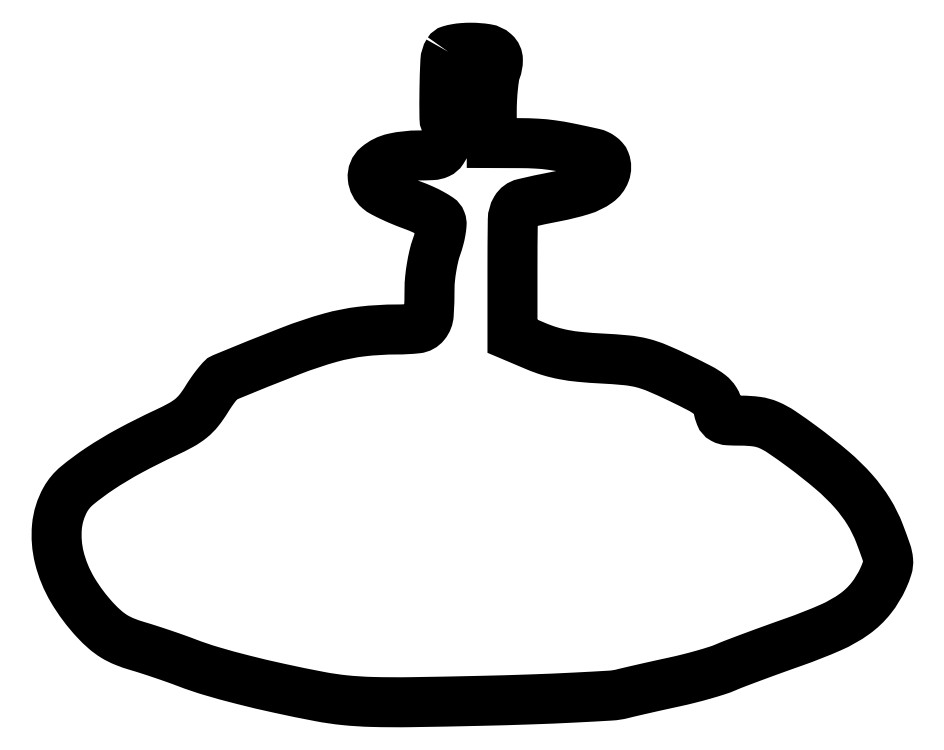
<metadata>
{"format":"dxf","ext":"dxf","renderer":"ezdxf+matplotlib","layout":"modelspace","background":"white","min_lineweight":24,"dpi":150}
</metadata>
<code>
0
SECTION
2
ENTITIES
0
POLYLINE
8
0
66
1
70
1
0
VERTEX
8
0
10
94.51
20
157
42
0.1267
0
VERTEX
8
0
10
93.81
20
154.8
42
0.008614
0
VERTEX
8
0
10
93.59
20
148
42
0.00734
0
VERTEX
8
0
10
93.59
20
141.1
42
0.1664
0
VERTEX
8
0
10
94.25
20
139.3
42
-0.1104
0
VERTEX
8
0
10
94.61
20
138.5
42
-0.07303
0
VERTEX
8
0
10
94.69
20
137.6
42
-0.05559
0
VERTEX
8
0
10
94.49
20
136.4
42
-0.02822
0
VERTEX
8
0
10
94
20
135
42
-0.04438
0
VERTEX
8
0
10
93.1
20
133.3
42
-0.1455
0
VERTEX
8
0
10
92.14
20
132.4
42
-0.09352
0
VERTEX
8
0
10
90.63
20
132.1
42
-0.01243
0
VERTEX
8
0
10
87.33
20
132
42
0.05373
0
VERTEX
8
0
10
81.39
20
131.4
42
0.1237
0
VERTEX
8
0
10
77.39
20
129.4
42
0.2431
0
VERTEX
8
0
10
76.28
20
126.7
42
0.1958
0
VERTEX
8
0
10
77.75
20
123.8
42
0.05551
0
VERTEX
8
0
10
78.81
20
123.1
42
0.01126
0
VERTEX
8
0
10
80.85
20
122.1
42
0.01174
0
VERTEX
8
0
10
83.29
20
121
42
0.01076
0
VERTEX
8
0
10
85.84
20
120
42
-0.01681
0
VERTEX
8
0
10
88.31
20
119
42
-0.02206
0
VERTEX
8
0
10
90.49
20
117.9
42
-0.02032
0
VERTEX
8
0
10
92.19
20
116.9
42
-0.1556
0
VERTEX
8
0
10
92.76
20
116.2
42
-0.1131
0
VERTEX
8
0
10
92.89
20
115.3
42
-0.02234
0
VERTEX
8
0
10
92.68
20
113.7
42
-0.02263
0
VERTEX
8
0
10
92.27
20
111.9
42
-0.01933
0
VERTEX
8
0
10
91.67
20
109.9
42
0.02799
0
VERTEX
8
0
10
91.03
20
107.8
42
0.01587
0
VERTEX
8
0
10
90.49
20
105
42
0.01581
0
VERTEX
8
0
10
90.11
20
102.3
42
0.02503
0
VERTEX
8
0
10
89.99
20
99.87
42
-0.01445
0
VERTEX
8
0
10
89.79
20
93.66
42
-0.1552
0
VERTEX
8
0
10
88.9
20
91.34
42
-0.1997
0
VERTEX
8
0
10
86.92
20
90.26
42
-0.02647
0
VERTEX
8
0
10
82.07
20
90
42
0.02914
0
VERTEX
8
0
10
73.59
20
89.51
42
0.03907
0
VERTEX
8
0
10
66.03
20
88.02
42
0.02475
0
VERTEX
8
0
10
56.57
20
84.86
42
0.005124
0
VERTEX
8
0
10
40.28
20
78.31
42
0.1139
0
VERTEX
8
0
10
39.64
20
77.86
42
0.0143
0
VERTEX
8
0
10
38.55
20
76.56
42
0.01621
0
VERTEX
8
0
10
37.33
20
74.9
42
0.0128
0
VERTEX
8
0
10
36.12
20
73.04
42
-0.0306
0
VERTEX
8
0
10
34.29
20
70.44
42
-0.05367
0
VERTEX
8
0
10
32.44
20
68.58
42
-0.04557
0
VERTEX
8
0
10
30.04
20
66.96
42
-0.01634
0
VERTEX
8
0
10
26.34
20
65.1
42
0.01498
0
VERTEX
8
0
10
17.6
20
60.71
42
0.02304
0
VERTEX
8
0
10
10.35
20
56.36
42
0.02589
0
VERTEX
8
0
10
4.888
20
52.3
42
0.09235
0
VERTEX
8
0
10
2.11
20
48.98
42
0.1058
0
VERTEX
8
0
10
0.06448
20
42.4
42
0.08359
0
VERTEX
8
0
10
0.6365
20
34.94
42
0.0729
0
VERTEX
8
0
10
3.811
20
27.19
42
0.05429
0
VERTEX
8
0
10
9.357
20
19.79
42
0.02556
0
VERTEX
8
0
10
11.69
20
17.54
42
0.04222
0
VERTEX
8
0
10
13.89
20
15.92
42
0.04165
0
VERTEX
8
0
10
16.36
20
14.68
42
0.02409
0
VERTEX
8
0
10
19.5
20
13.59
42
-0.006454
0
VERTEX
8
0
10
22.23
20
12.75
42
-0.003713
0
VERTEX
8
0
10
25.5
20
11.67
42
-0.003709
0
VERTEX
8
0
10
28.77
20
10.54
42
-0.006186
0
VERTEX
8
0
10
31.5
20
9.531
42
0.01977
0
VERTEX
8
0
10
37.29
20
7.571
42
0.009528
0
VERTEX
8
0
10
44.85
20
5.498
42
0.008527
0
VERTEX
8
0
10
53.69
20
3.413
42
0.006398
0
VERTEX
8
0
10
63.49
20
1.409
42
0.02219
0
VERTEX
8
0
10
69.58
20
0.5222
42
0.01844
0
VERTEX
8
0
10
76.12
20
0.1076
42
0.01038
0
VERTEX
8
0
10
85.45
20
0.05443
42
0.001958
0
VERTEX
8
0
10
102.5
20
0.3776
42
0.002829
0
VERTEX
8
0
10
114.3
20
0.7142
42
0.003899
0
VERTEX
8
0
10
124.9
20
1.159
42
0.002497
0
VERTEX
8
0
10
133.7
20
1.646
42
0.04682
0
VERTEX
8
0
10
136.5
20
2.073
42
-0.004485
0
VERTEX
8
0
10
138.6
20
2.582
42
-0.001322
0
VERTEX
8
0
10
141.8
20
3.324
42
-0.001327
0
VERTEX
8
0
10
145.5
20
4.14
42
-0.001428
0
VERTEX
8
0
10
149
20
4.917
42
0.008495
0
VERTEX
8
0
10
152.5
20
5.746
42
0.007736
0
VERTEX
8
0
10
156.2
20
6.72
42
0.007765
0
VERTEX
8
0
10
159.4
20
7.692
42
0.02471
0
VERTEX
8
0
10
161.5
20
8.479
42
-0.01084
0
VERTEX
8
0
10
163.8
20
9.409
42
-0.002087
0
VERTEX
8
0
10
168
20
10.99
42
-0.002221
0
VERTEX
8
0
10
172.9
20
12.78
42
-0.002046
0
VERTEX
8
0
10
177.9
20
14.59
42
0.01845
0
VERTEX
8
0
10
186.8
20
18.08
42
0.05221
0
VERTEX
8
0
10
192.6
20
21.37
42
0.0703
0
VERTEX
8
0
10
196.5
20
25.14
42
0.06141
0
VERTEX
8
0
10
199.5
20
30.02
42
0.02918
0
VERTEX
8
0
10
200.5
20
32.52
42
0.09804
0
VERTEX
8
0
10
200.7
20
34.25
42
0.06296
0
VERTEX
8
0
10
200.2
20
36.3
42
0.007376
0
VERTEX
8
0
10
198.6
20
40.71
42
0.04725
0
VERTEX
8
0
10
196
20
46.05
42
0.043
0
VERTEX
8
0
10
192.3
20
50.97
42
0.03505
0
VERTEX
8
0
10
187.2
20
56
42
0.01717
0
VERTEX
8
0
10
180
20
61.69
42
0.01013
0
VERTEX
8
0
10
174.9
20
65.27
42
0.04822
0
VERTEX
8
0
10
171.8
20
66.97
42
0.06781
0
VERTEX
8
0
10
169
20
67.75
42
0.03305
0
VERTEX
8
0
10
165.2
20
68
42
-0.01241
0
VERTEX
8
0
10
162.1
20
68.08
42
-0.1133
0
VERTEX
8
0
10
160.9
20
68.43
42
-0.1785
0
VERTEX
8
0
10
160.2
20
69.25
42
-0.04149
0
VERTEX
8
0
10
159.6
20
71.04
42
0.09022
0
VERTEX
8
0
10
158.9
20
72.84
42
0.08911
0
VERTEX
8
0
10
157.6
20
74.28
42
0.04514
0
VERTEX
8
0
10
155.2
20
75.82
42
0.007518
0
VERTEX
8
0
10
150.3
20
78.28
42
0.01141
0
VERTEX
8
0
10
144.9
20
80.7
42
0.03895
0
VERTEX
8
0
10
141.3
20
81.91
42
0.03821
0
VERTEX
8
0
10
137.5
20
82.56
42
0.01068
0
VERTEX
8
0
10
131.5
20
83
42
-0.01092
0
VERTEX
8
0
10
126.4
20
83.37
42
-0.02255
0
VERTEX
8
0
10
122.4
20
83.92
42
-0.02709
0
VERTEX
8
0
10
119
20
84.75
42
-0.02685
0
VERTEX
8
0
10
115.8
20
85.94
42
0
0
VERTEX
8
0
10
110
20
88.37
42
0
0
VERTEX
8
0
10
110
20
104.2
42
-0.003245
0
VERTEX
8
0
10
110.1
20
116.4
42
-0.13
0
VERTEX
8
0
10
110.8
20
119
42
-0.2053
0
VERTEX
8
0
10
112.7
20
120.4
42
-0.01014
0
VERTEX
8
0
10
120.5
20
122.1
42
0.02652
0
VERTEX
8
0
10
126.7
20
123.6
42
0.08073
0
VERTEX
8
0
10
130.6
20
125.5
42
0.148
0
VERTEX
8
0
10
132.4
20
127.8
42
0.1849
0
VERTEX
8
0
10
132.4
20
130.5
42
0.09292
0
VERTEX
8
0
10
132
20
131.1
42
0.0504
0
VERTEX
8
0
10
131.3
20
131.7
42
0.04782
0
VERTEX
8
0
10
130.5
20
132.2
42
0.05482
0
VERTEX
8
0
10
129.6
20
132.5
42
0.00507
0
VERTEX
8
0
10
123.6
20
133.8
42
0.0161
0
VERTEX
8
0
10
119.5
20
134.5
42
0.02041
0
VERTEX
8
0
10
115.9
20
134.9
42
0.01306
0
VERTEX
8
0
10
111.8
20
135
42
0
0
VERTEX
8
0
10
105
20
135
42
0
0
VERTEX
8
0
10
105
20
142.4
42
-0.01233
0
VERTEX
8
0
10
105.1
20
145.5
42
-0.01282
0
VERTEX
8
0
10
105.3
20
148.5
42
-0.01259
0
VERTEX
8
0
10
105.6
20
151.1
42
-0.05314
0
VERTEX
8
0
10
106
20
152.6
42
0.09149
0
VERTEX
8
0
10
106.5
20
155
42
0.213
0
VERTEX
8
0
10
105.7
20
156.7
42
0.1453
0
VERTEX
8
0
10
103.6
20
157.7
42
0.03817
0
VERTEX
8
0
10
99.94
20
158
42
0.01892
0
VERTEX
8
0
10
98.05
20
157.9
42
0.02577
0
VERTEX
8
0
10
96.36
20
157.7
42
0.02453
0
VERTEX
8
0
10
95.02
20
157.4
42
0.1872
0
SEQEND
0
ENDSEC
0
EOF

</code>
